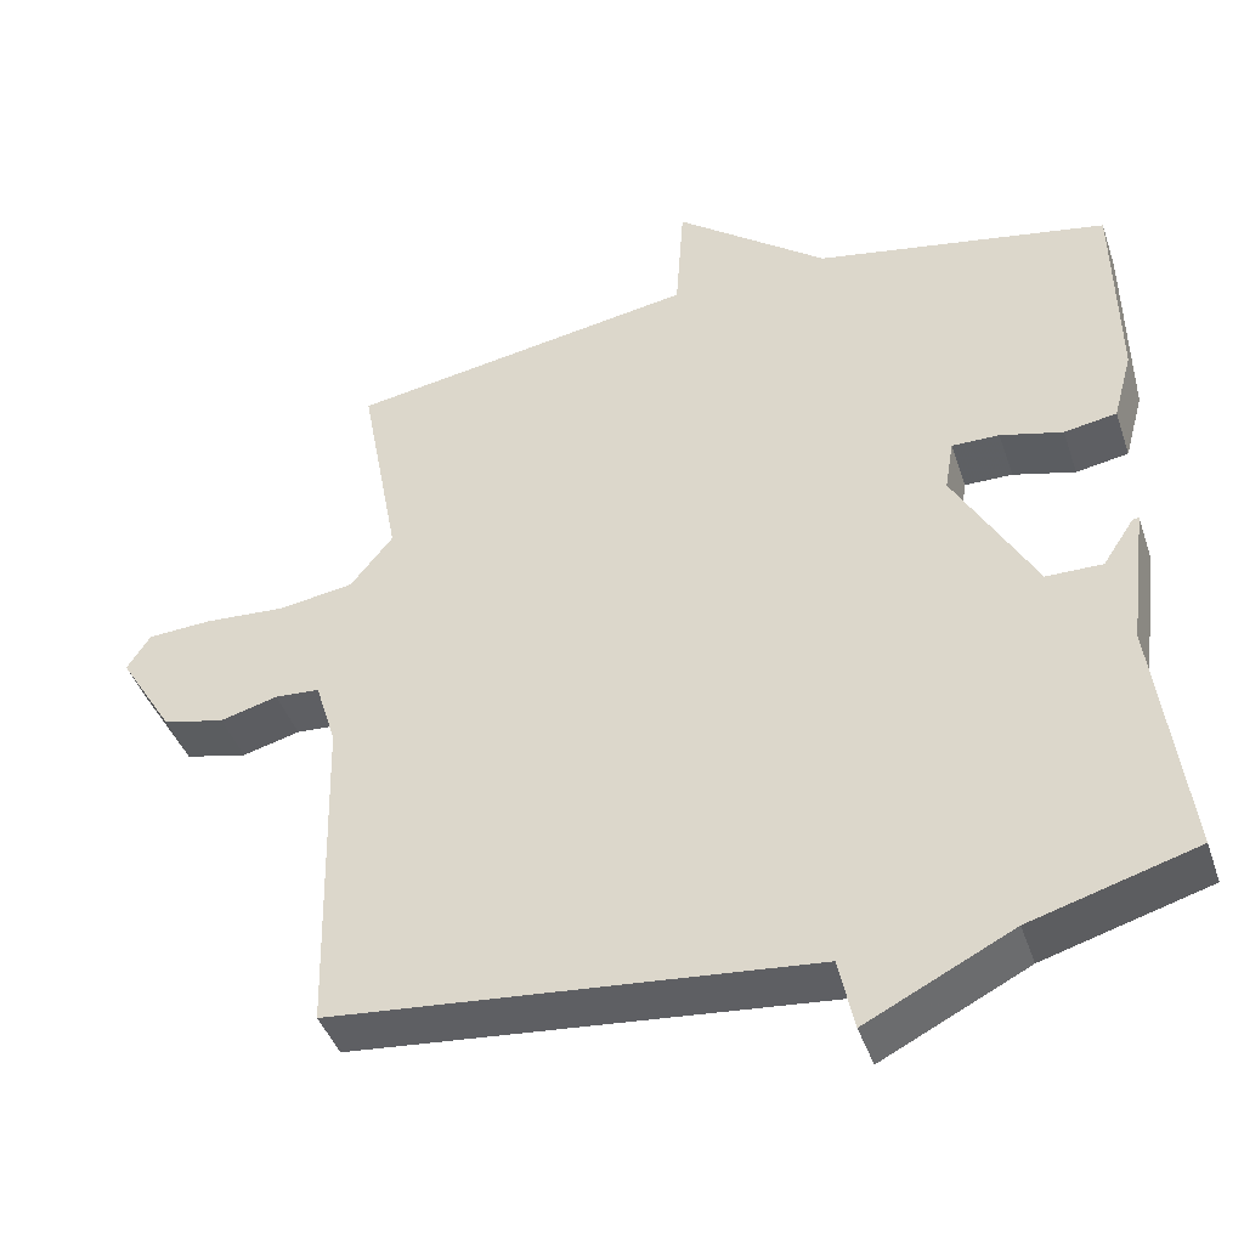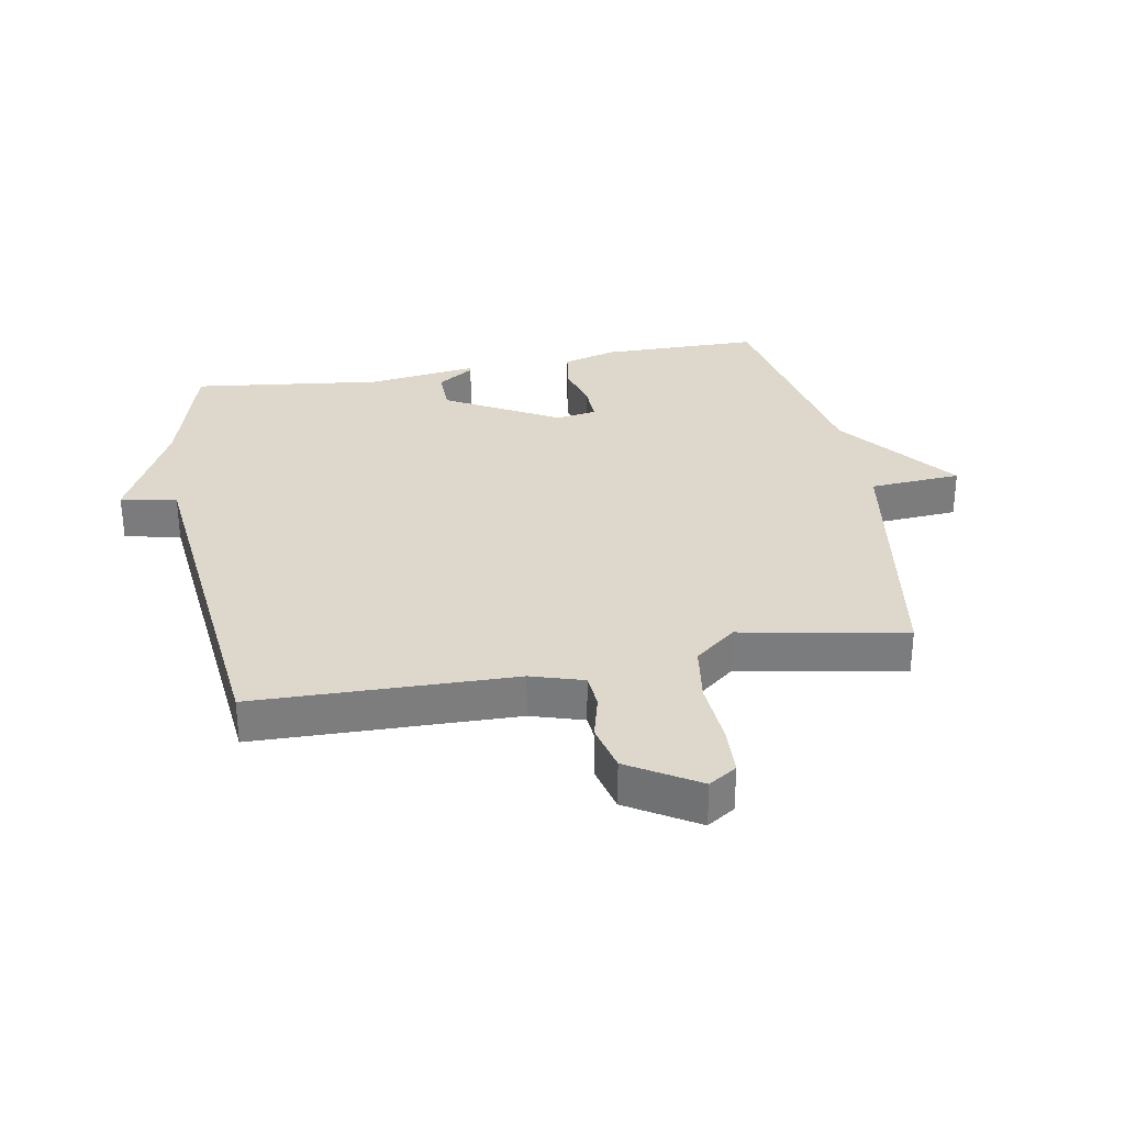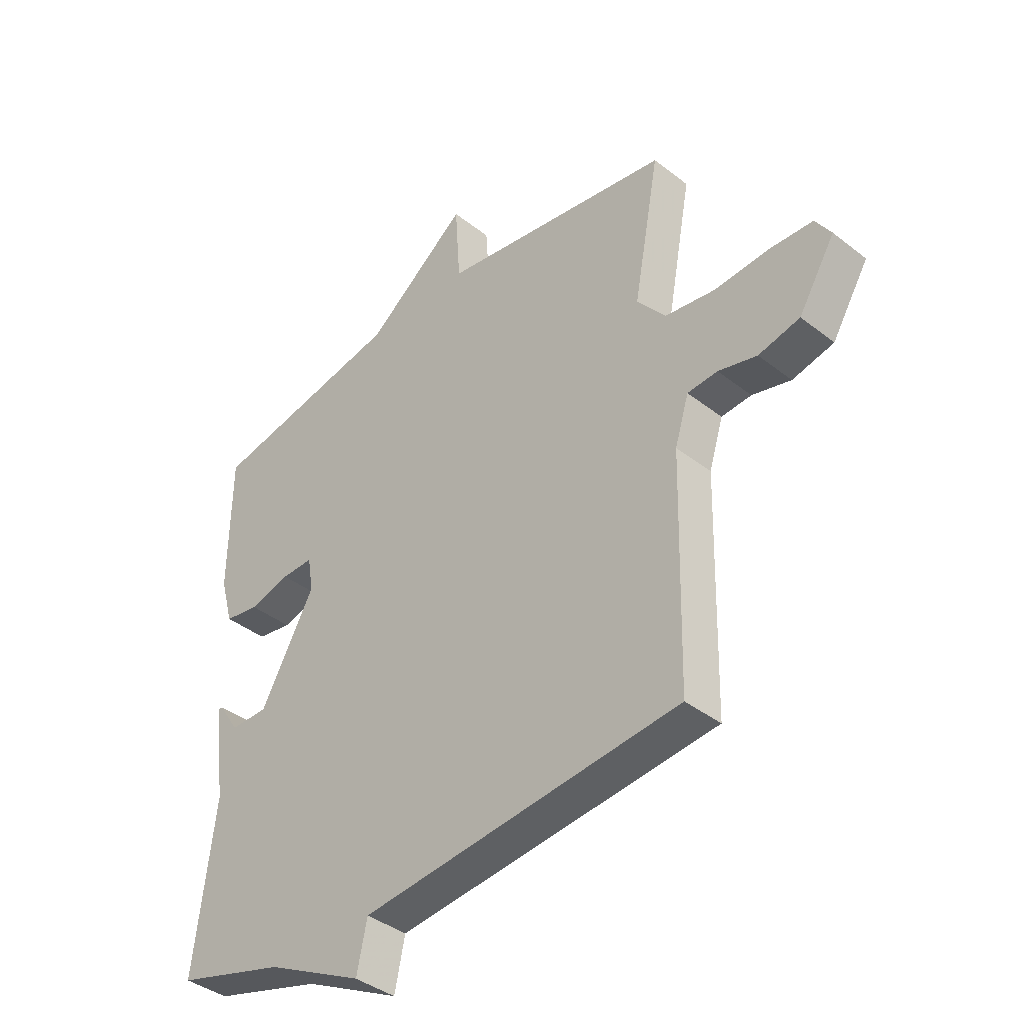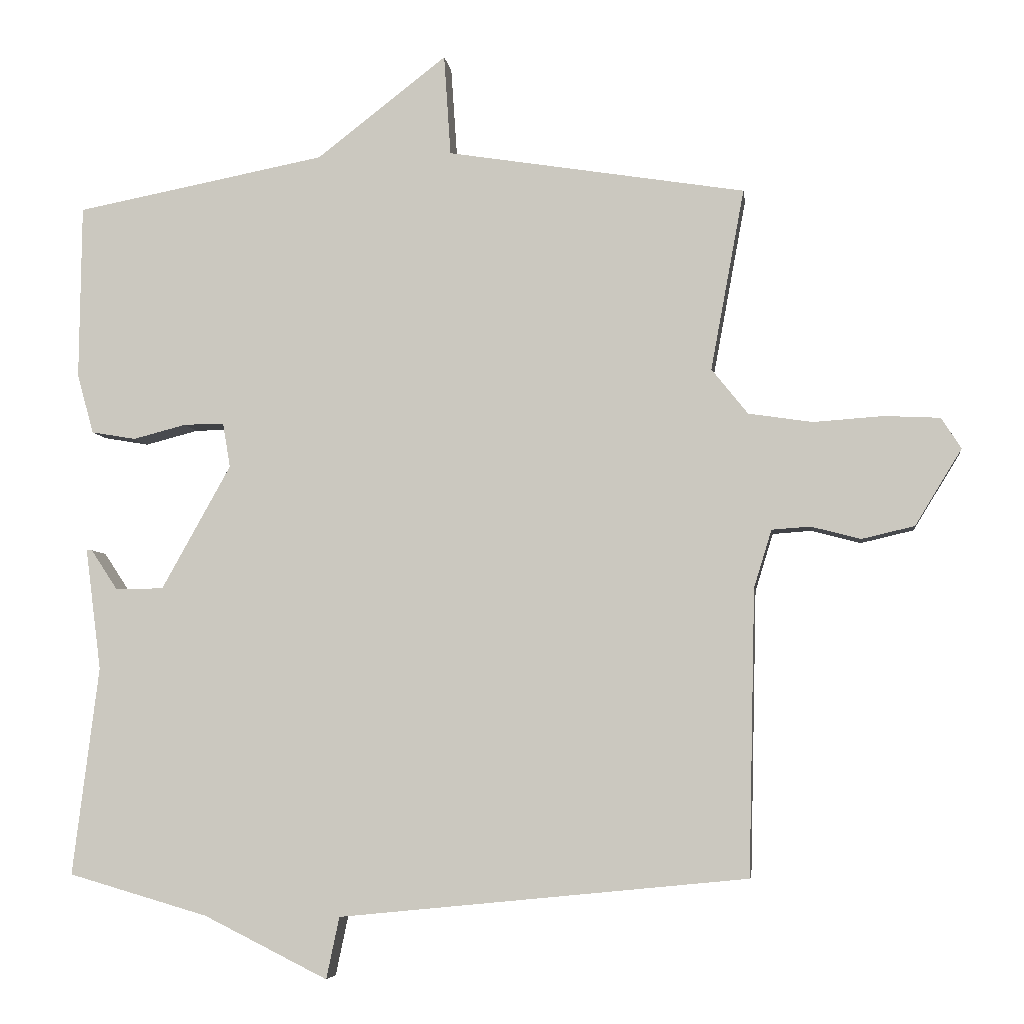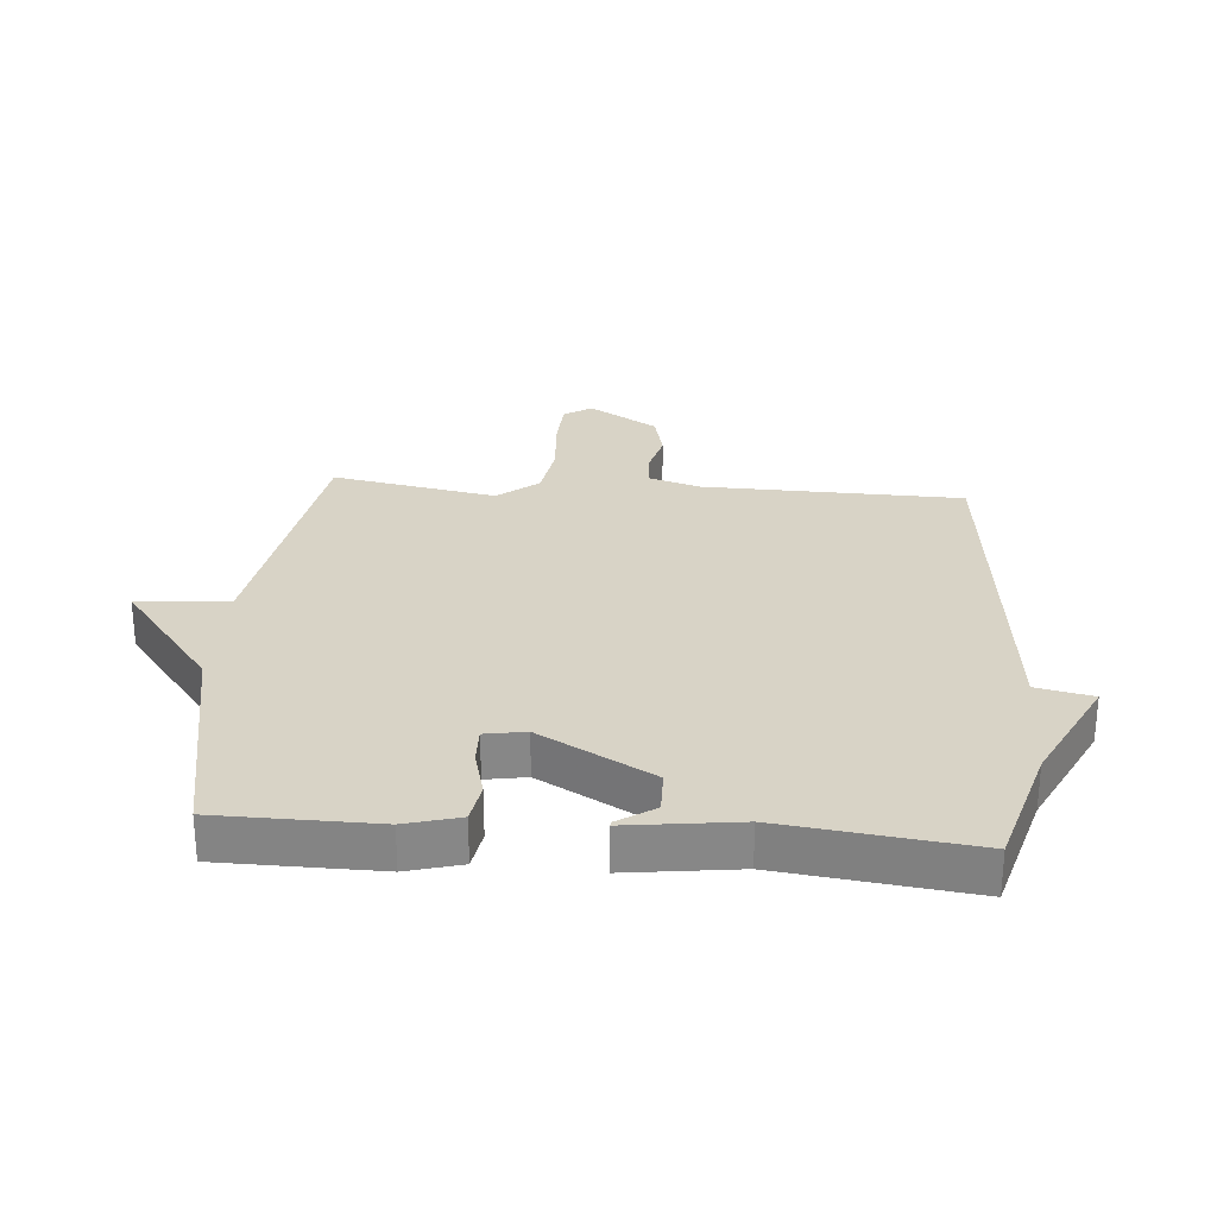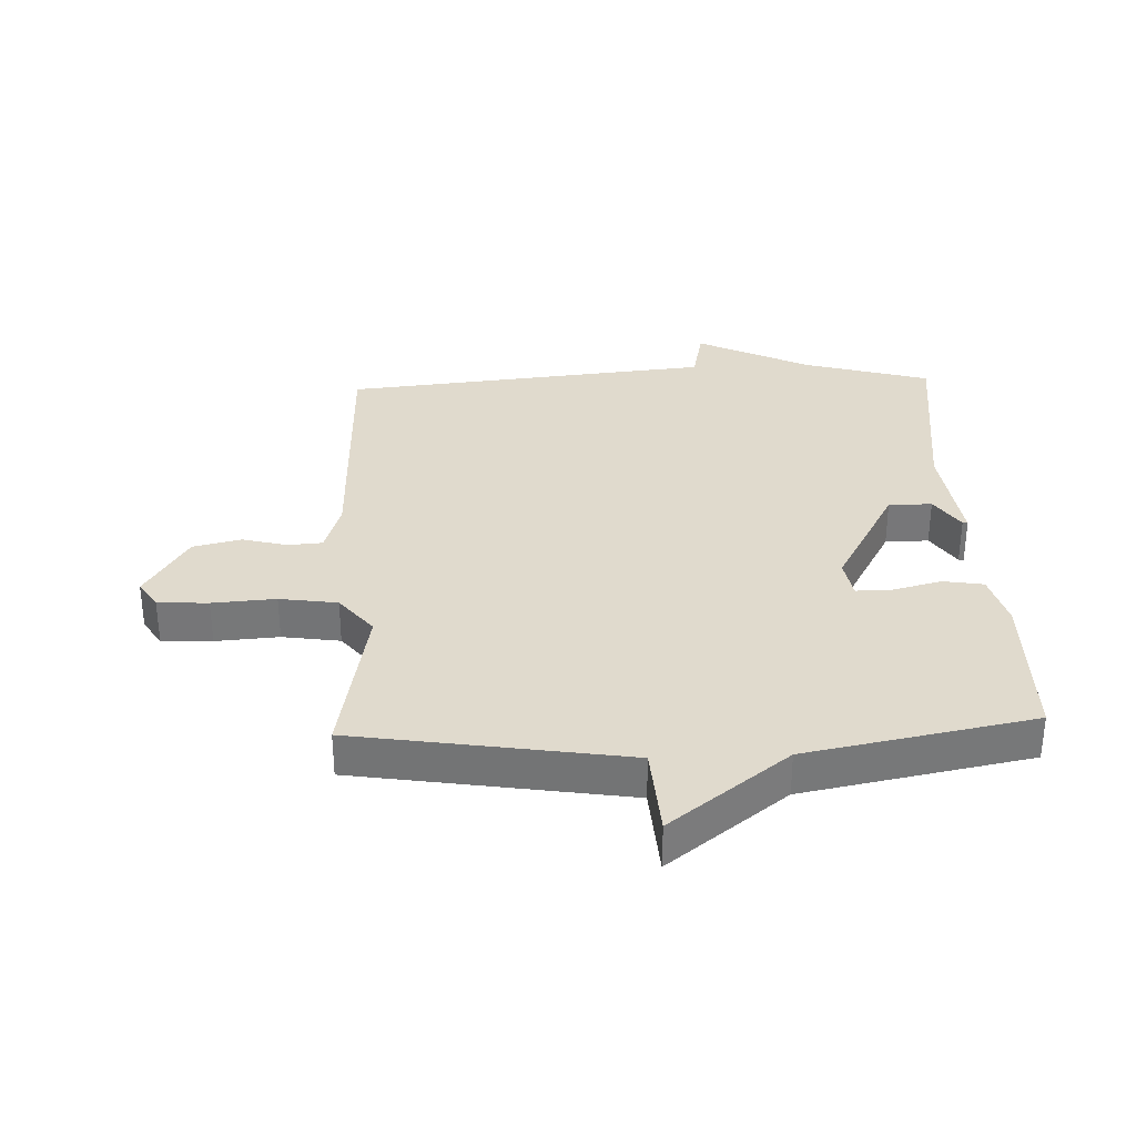
<metadata>
{"format":"obj","ext":"obj","renderer":"f3d","projection":"perspective","resolution":1024,"background":"white","views":[{"elev":-42.9,"azim":18.2,"up":"+Z"},{"elev":31.3,"azim":-100.4,"up":"+Y"},{"elev":-39.5,"azim":-134.2,"up":"+Z"},{"elev":-5.6,"azim":-172.6,"up":"+Z"},{"elev":27.8,"azim":94.5,"up":"+Y"},{"elev":33.0,"azim":-2.3,"up":"+Y"}]}
</metadata>
<code>
v 0.5 0.07 -0.5
v 0.296 0.07 -0.559
v 0.115 0.07 -0.649
v 0.096 0.07 -0.559
v -0.5 0.07 -0.5
v -0.51 0.07 -0.084
v -0.536 0.07 0
v -0.592 0.07 0.004
v -0.664 0.07 -0.015
v -0.741 0.07 0.003
v -0.809 0.07 0.114
v -0.78 0.07 0.159
v -0.699 0.07 0.163
v -0.597 0.07 0.156
v -0.504 0.07 0.17
v -0.451 0.07 0.236
v -0.5 0.07 0.5
v -0.065 0.07 0.57
v -0.055 0.07 0.717
v 0.135 0.07 0.57
v 0.5 0.07 0.5
v 0.503 0.07 0.246
v 0.479 0.07 0.159
v 0.414 0.07 0.148
v 0.337 0.07 0.168
v 0.278 0.07 0.169
v 0.267 0.07 0.104
v 0.368 0.07 -0.077
v 0.438 0.07 -0.078
v 0.477 0.07 -0.019
v 0.485 0.07 -0.018
v 0.462 0.07 -0.196
v 0.5 0 -0.5
v 0.296 0 -0.559
v 0.115 0 -0.649
v 0.096 0 -0.559
v -0.5 0 -0.5
v -0.51 0 -0.084
v -0.536 0 0
v -0.592 0 0.004
v -0.664 0 -0.015
v -0.741 0 0.003
v -0.809 0 0.114
v -0.78 0 0.159
v -0.699 0 0.163
v -0.597 0 0.156
v -0.504 0 0.17
v -0.451 0 0.236
v -0.5 0 0.5
v -0.065 0 0.57
v -0.055 0 0.717
v 0.135 0 0.57
v 0.5 0 0.5
v 0.503 0 0.246
v 0.479 0 0.159
v 0.414 0 0.148
v 0.337 0 0.168
v 0.278 0 0.169
v 0.267 0 0.104
v 0.368 0 -0.077
v 0.438 0 -0.078
v 0.477 0 -0.019
v 0.485 0 -0.018
v 0.462 0 -0.196
f 29 30 31 32
f 32 1 2
f 29 32 2
f 28 29 2
f 2 3 4
f 28 2 4
f 27 28 4
f 4 5 6
f 27 4 6
f 26 27 6
f 23 24 25
f 22 23 25
f 21 22 25
f 20 21 25
f 20 25 26
f 19 20 26
f 18 19 26
f 16 17 18 26
f 26 6 7
f 16 26 7
f 15 16 7
f 12 13 14
f 11 12 14
f 10 11 14
f 9 10 14
f 8 9 14
f 7 8 14 15
f 64 63 62 61
f 34 33 64
f 34 64 61
f 34 61 60
f 36 35 34
f 36 34 60
f 36 60 59
f 38 37 36
f 38 36 59
f 38 59 58
f 57 56 55
f 57 55 54
f 57 54 53
f 57 53 52
f 58 57 52
f 58 52 51
f 58 51 50
f 58 50 49 48
f 39 38 58
f 39 58 48
f 39 48 47
f 46 45 44
f 46 44 43
f 46 43 42
f 46 42 41
f 46 41 40
f 47 46 40 39
f 1 33 34 2
f 2 34 35 3
f 3 35 36 4
f 4 36 37 5
f 5 37 38 6
f 6 38 39 7
f 7 39 40 8
f 8 40 41 9
f 9 41 42 10
f 10 42 43 11
f 11 43 44 12
f 12 44 45 13
f 13 45 46 14
f 14 46 47 15
f 15 47 48 16
f 16 48 49 17
f 17 49 50 18
f 18 50 51 19
f 19 51 52 20
f 20 52 53 21
f 21 53 54 22
f 22 54 55 23
f 23 55 56 24
f 24 56 57 25
f 25 57 58 26
f 26 58 59 27
f 27 59 60 28
f 28 60 61 29
f 29 61 62 30
f 30 62 63 31
f 31 63 64 32
f 32 64 33 1

</code>
